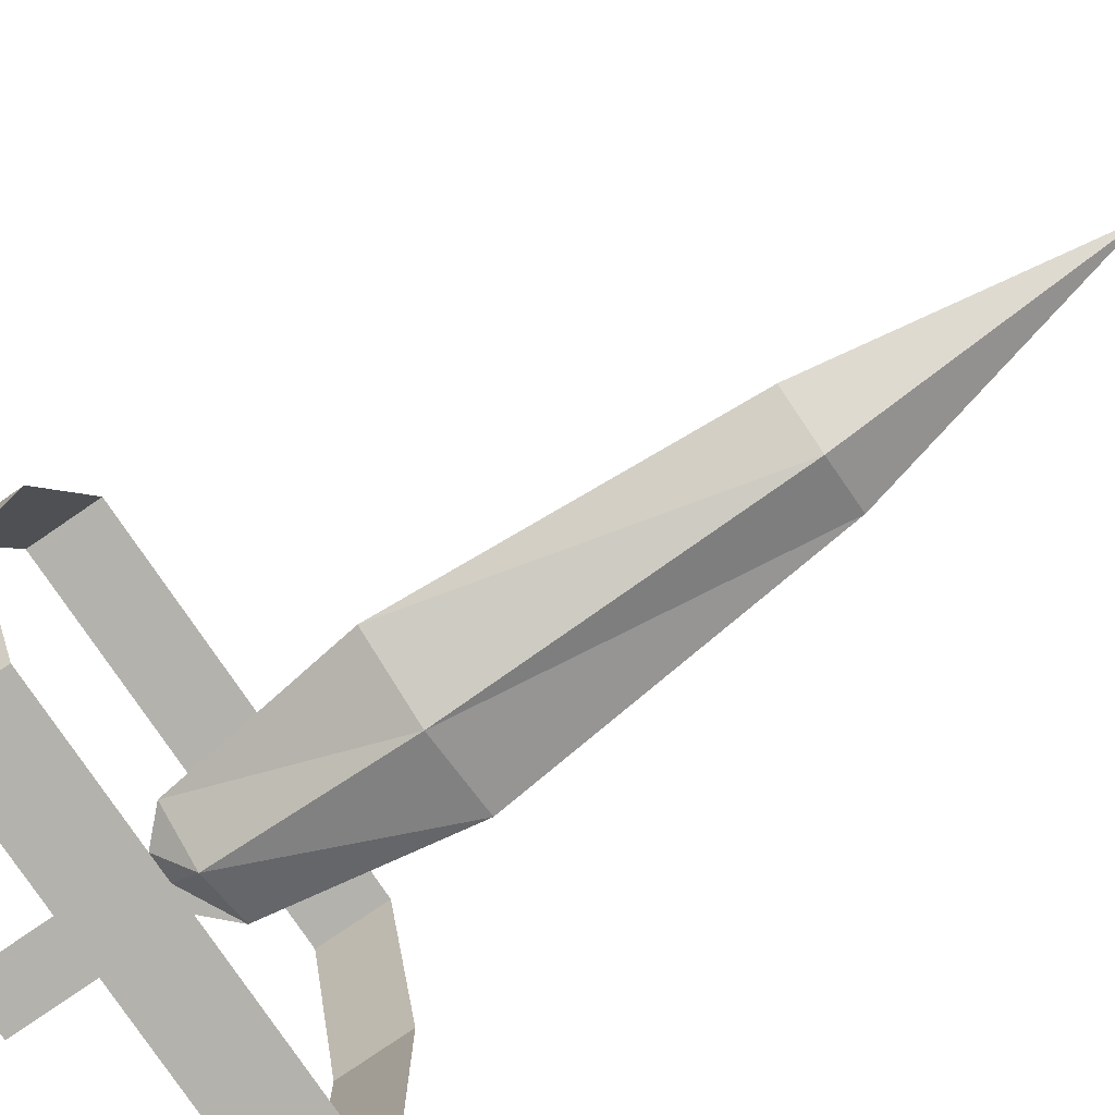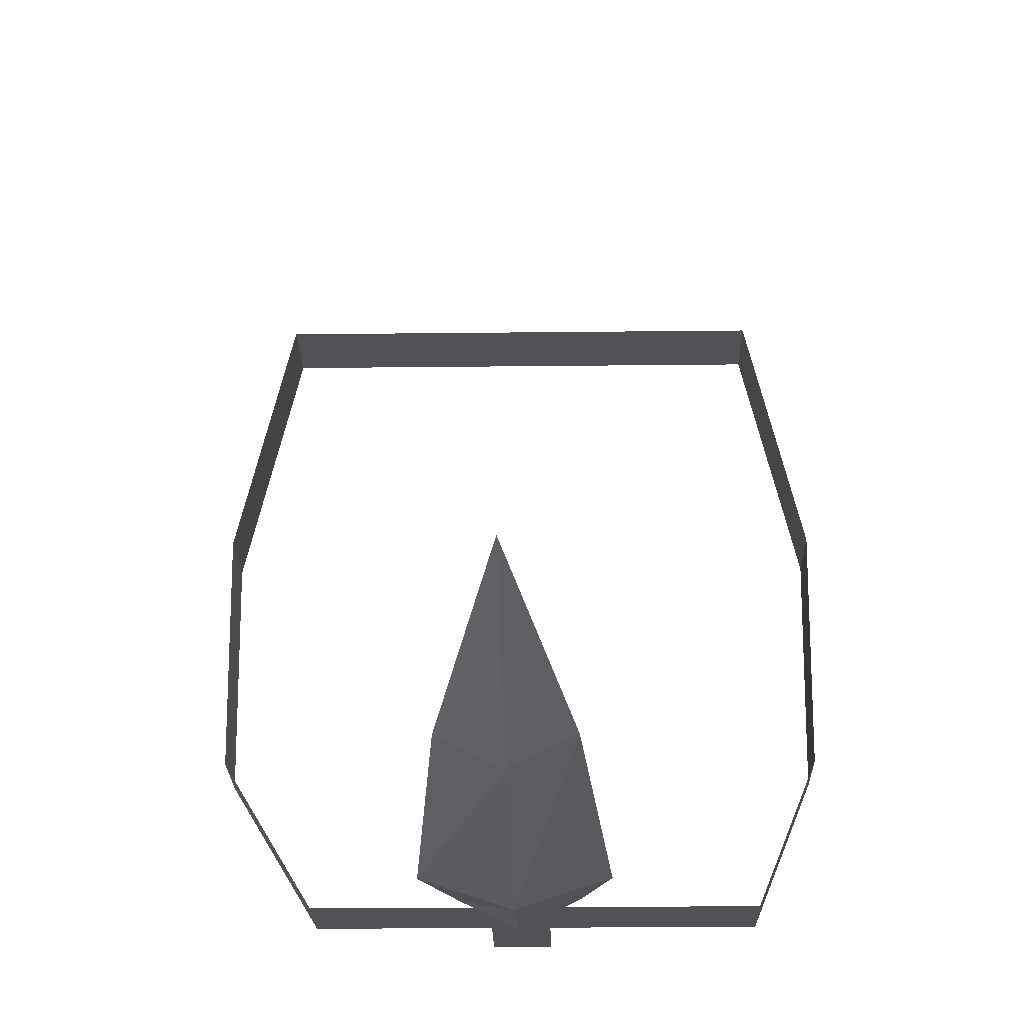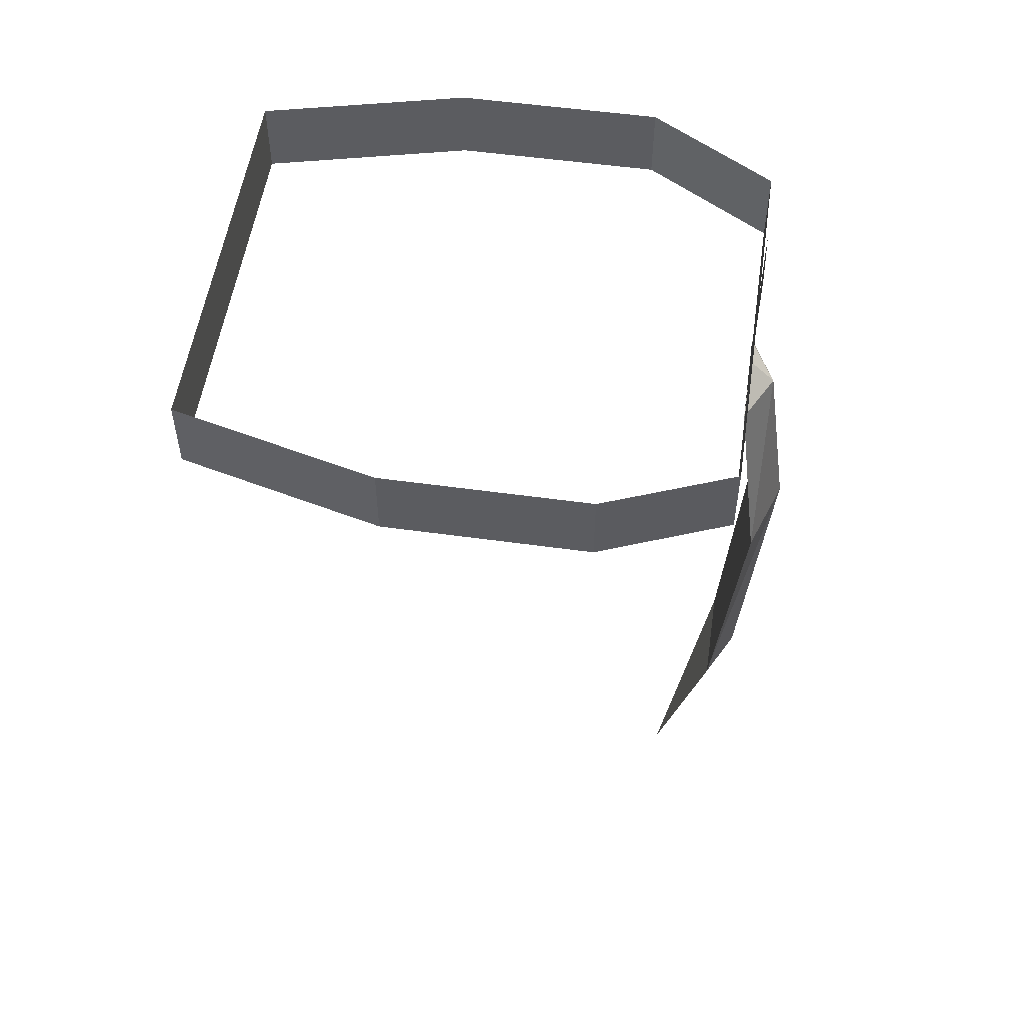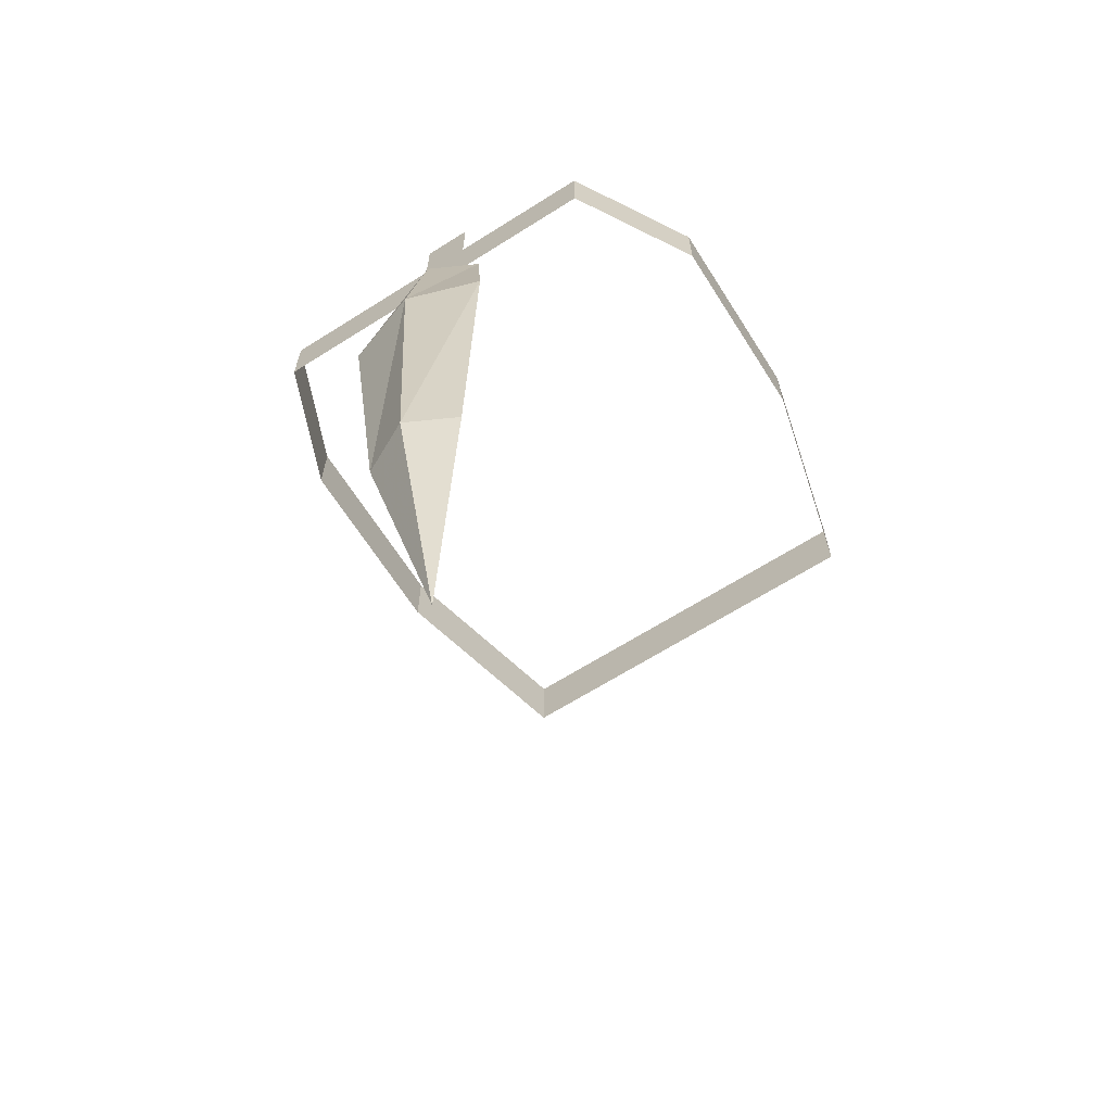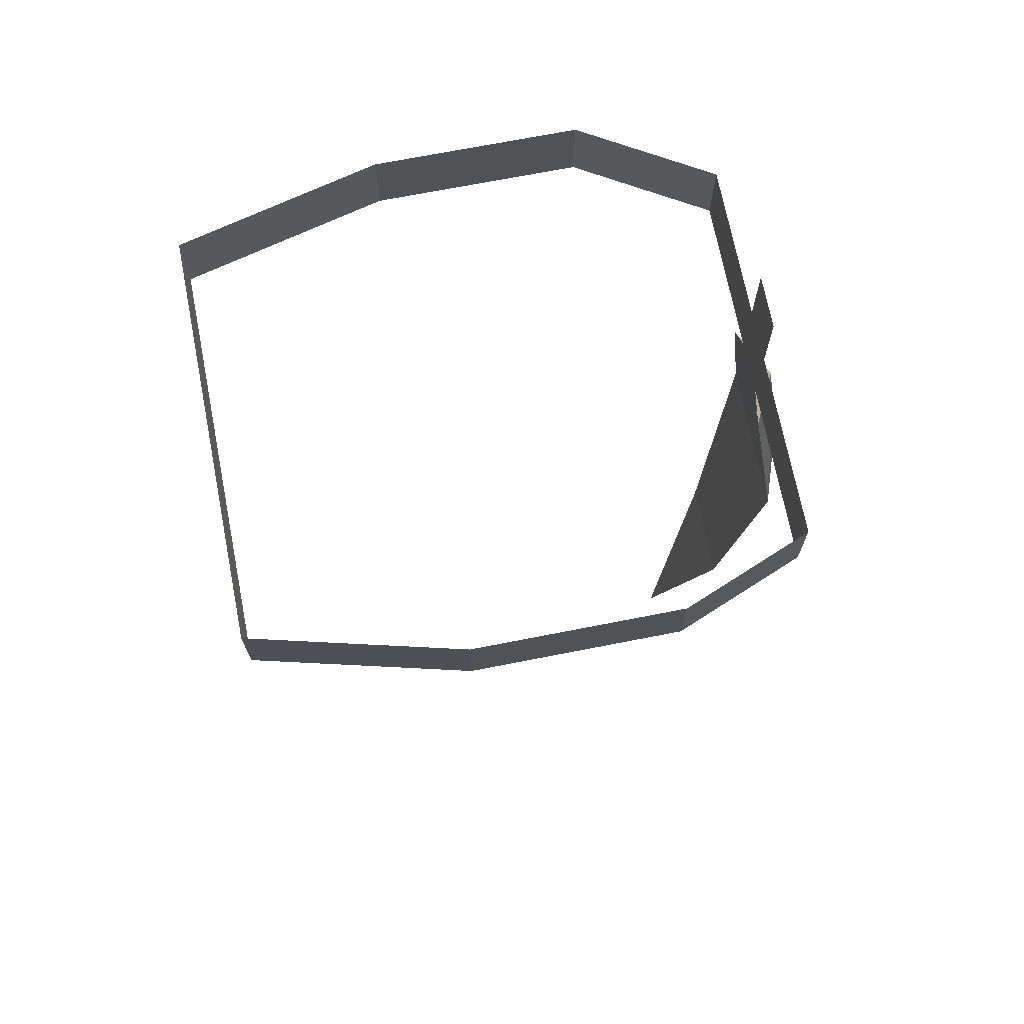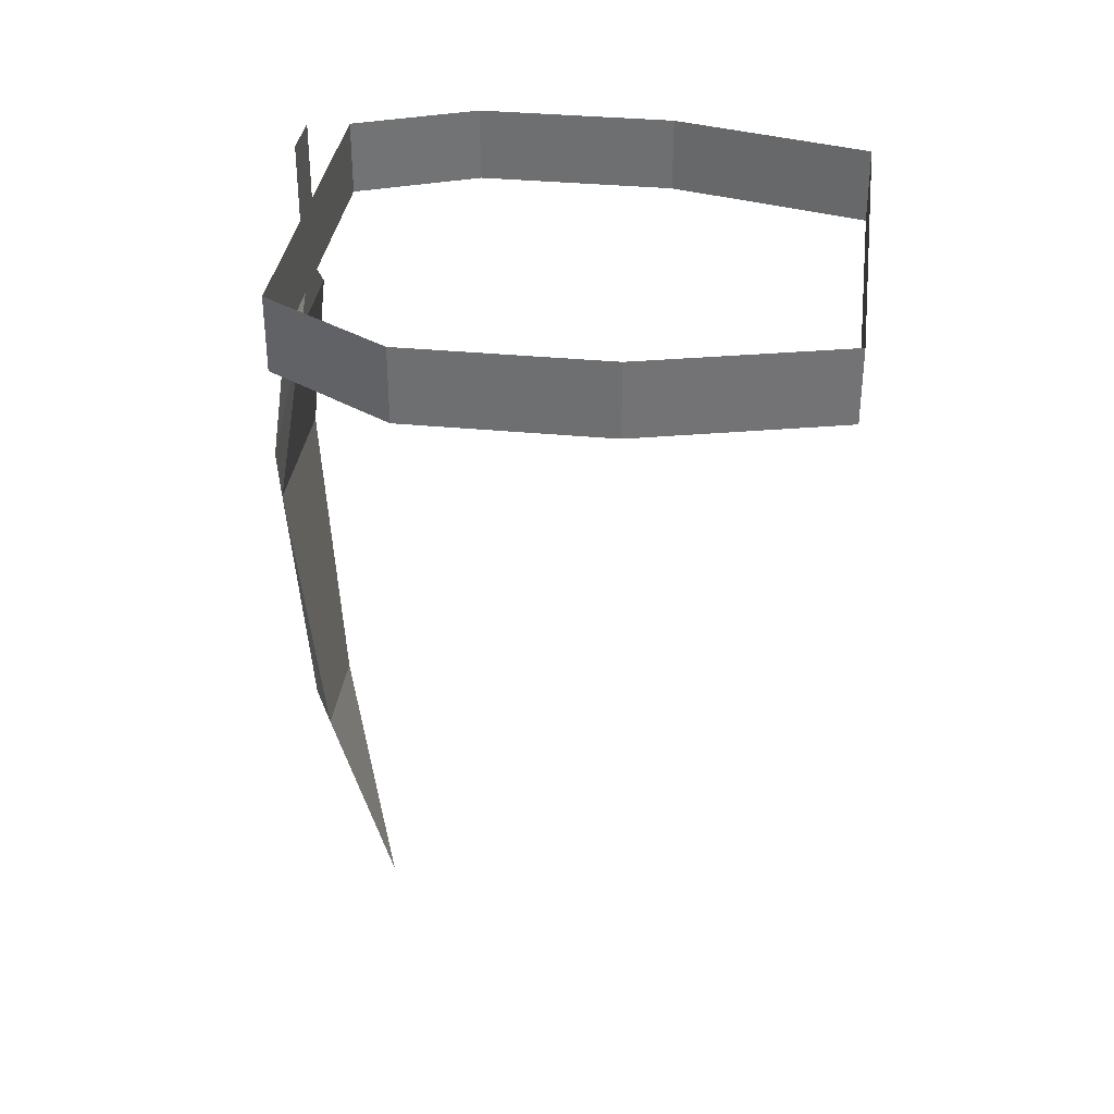
<metadata>
{"format":"obj","ext":"obj","renderer":"f3d","projection":"perspective","resolution":1024,"background":"white","views":[{"elev":-79.6,"azim":-55.7,"up":"+Z"},{"elev":-21.0,"azim":1.2,"up":"+Z"},{"elev":54.0,"azim":98.4,"up":"+Y"},{"elev":-65.8,"azim":-147.6,"up":"+Y"},{"elev":70.7,"azim":78.9,"up":"+Y"},{"elev":34.5,"azim":-82.6,"up":"+Y"}]}
</metadata>
<code>
v -0.007812 -1.5 -0.1328
v 0.007812 -1.5 -0.1328
v 0.007812 -1.453 -0.1328
v -0.007812 -1.453 -0.1328
v 0 -1.5 -0.1328
v 0 -1.508 -0.1406
v -0.01562 -1.508 -0.1328
v 0.01562 -1.508 -0.1328
v 0 -1.453 -0.1328
v 0.02344 -1.562 -0.1406
v 0 -1.562 -0.1484
v -0.02344 -1.562 -0.1406
v -0.01562 -1.656 -0.1328
v 0.01562 -1.656 -0.1328
v 0 -1.656 -0.1406
v 0 -1.734 -0.1172
v -0.05469 -1.5 -0.1328
v -0.07812 -1.5 -0.09375
v -0.07812 -1.477 -0.09375
v -0.05469 -1.477 -0.1328
v 0.0625 -1.5 -0.1328
v 0.0625 -1.477 -0.1328
v 0.07812 -1.5 -0.09375
v 0.07812 -1.477 -0.09375
v 0.07812 -1.5 -0.03125
v 0.07812 -1.477 -0.03125
v 0.0625 -1.5 0.03125
v 0.0625 -1.477 0.03125
v -0.0625 -1.5 0.03125
v -0.0625 -1.477 0.03125
v -0.07812 -1.5 -0.03125
v -0.07812 -1.477 -0.03125
f 1 2 3
f 1 3 4
f 1 4 5
f 2 5 9
f 2 9 3
f 5 4 9
f 1 5 6
f 1 6 7
f 1 7 2
f 2 7 8
f 2 8 5
f 10 11 6
f 10 6 8
f 10 8 12
f 11 12 7
f 11 7 6
f 12 8 7
f 8 6 5
f 10 12 13
f 10 13 14
f 10 14 11
f 11 14 15
f 11 15 12
f 15 13 12
f 13 15 16
f 13 16 14
f 14 16 15
f 17 18 19
f 17 19 20
f 17 20 21
f 21 20 22
f 21 22 23
f 23 22 24
f 23 24 25
f 25 24 26
f 25 26 27
f 27 26 28
f 27 28 29
f 29 28 30
f 29 30 31
f 31 30 32
f 31 32 18
f 18 32 19

</code>
